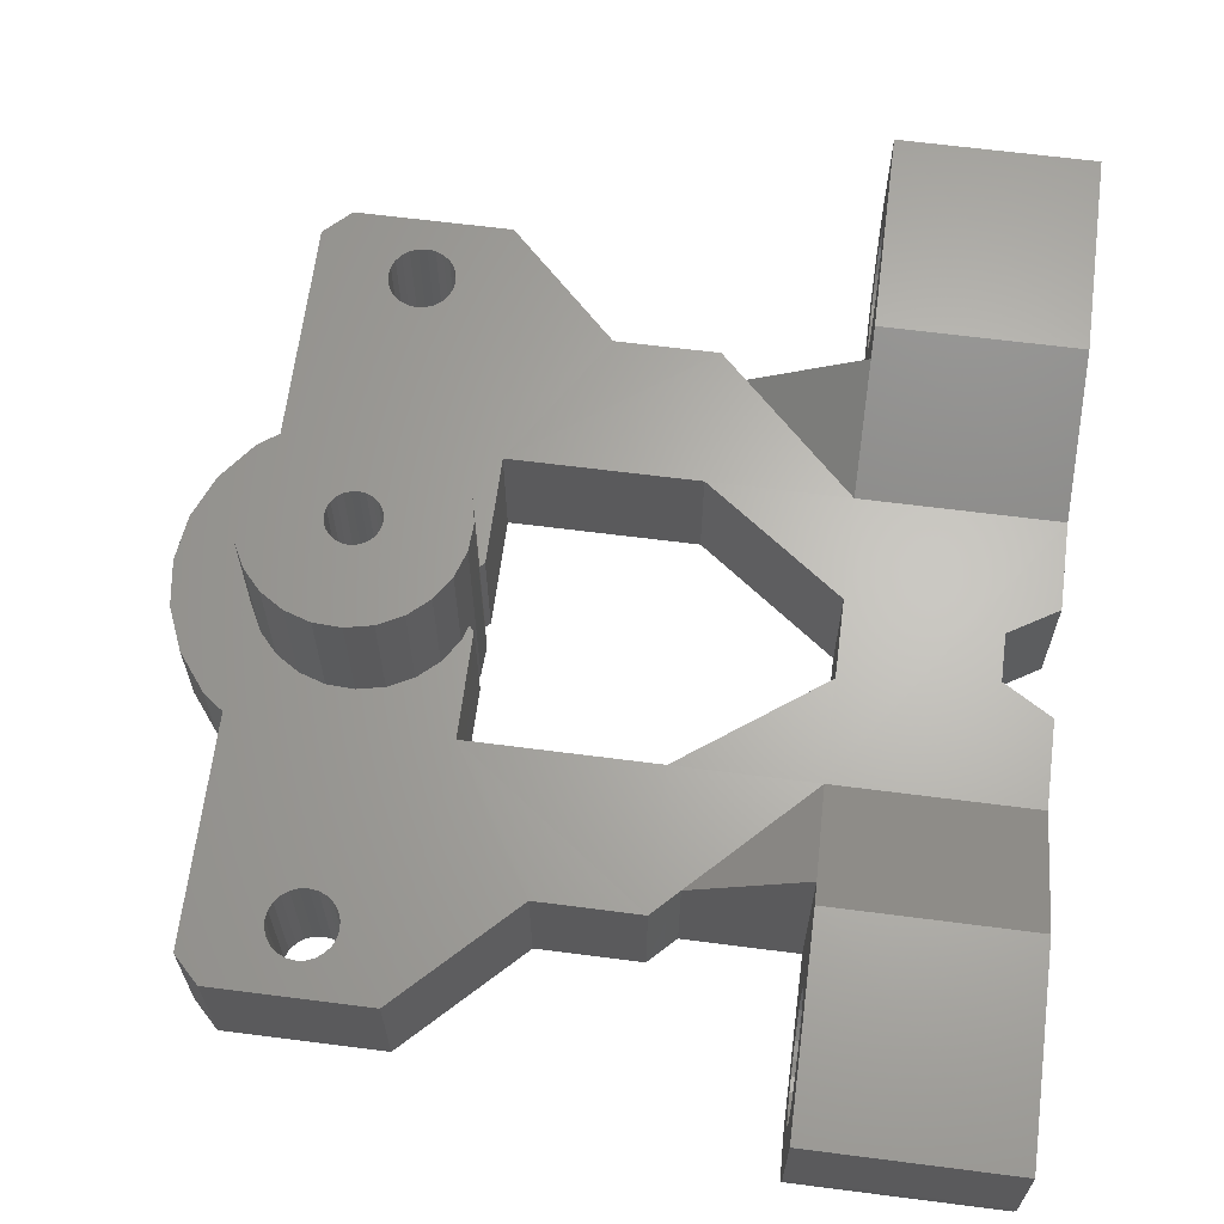
<metadata>
{"format":"stl","ext":"stl","renderer":"f3d","projection":"perspective","resolution":1024,"background":"white","views":[{"elev":64.9,"azim":-172.7,"up":"+Z"}]}
</metadata>
<code>
# stl→obj: 436 verts, 894 faces
v -22.69 -2.655 20
v -21.74 -4.518 10
v -21.74 -4.518 20
v -22.69 -2.655 10
v -20.35 -6.073 10
v -20.35 -6.073 20
v -4.384 -2.963 -3.084e-16
v -1.519 -0.08649 3
v -1.982 -3.606 3
v -4.006 -0.08649 -3.084e-16
v -3.341 6.714 3
v -1.998 3.423 10
v -1.982 3.433 3
v -3.378 -6.894 10
v -3.341 -6.886 3
v -5.545 -9.707 10
v -3.35 6.706 10
v -5.502 -9.703 3
v -7.164 -10.94 3
v -5.494 -5.643 -3.084e-16
v -1.542 -0.09818 10
v -2.013 -3.617 10
v -4.384 2.79 -3.084e-16
v -5.502 9.53 3
v -5.505 9.527 10
v -7.083 10.74 10
v -7.083 10.74 3
v -21.08 30 10
v -9.079 30 -3.084e-16
v -21.08 30 -3.084e-16
v -9.079 30 10
v -7.158 -7.811 -3.084e-16
v -7.083 28 -3.084e-16
v -7.083 28 10
v -7.164 -10.94 10
v -7.119 7.587 -3.084e-16
v -7.164 -28 -0.002322
v -9.204 -30 10
v -9.204 -30 -0.002325
v -7.164 -28 10
v -21.2 -30 -1.604e-06
v -21.2 -30 10
v -5.494 5.47 -3.084e-16
v -29.59 21.51 8.654e-11
v -29.59 21.51 9.996
v -12.73 -25.65 10
v -12.64 -25 -0.001527
v -12.73 -25.65 -0.001527
v -12.64 -25 10
v -12.73 -24.35 -0.001493
v -12.73 -24.35 10
v -12.98 -23.75 -0.001429
v -12.98 -23.75 10
v -13.37 -23.23 -0.001338
v -13.37 -23.23 10
v -13.89 -22.83 -0.001227
v -13.89 -22.83 10
v -14.49 -22.59 -0.001104
v -14.49 -22.59 10
v -15.14 -22.5 -0.0009762
v -15.14 -22.5 10
v -15.79 -22.59 -0.0008531
v -15.79 -22.59 10
v -16.39 -22.83 -0.000743
v -16.39 -22.83 10
v -16.91 -23.23 -0.0006533
v -16.91 -23.23 10
v -17.31 -23.75 10
v -17.31 -23.75 -0.0005902
v -17.56 -24.35 10
v -17.56 -24.35 -0.0005578
v -17.64 -25 10
v -17.64 -25 -0.0005585
v -17.56 -25.65 10
v -17.56 -25.65 -0.0005922
v -17.31 -26.25 10
v -17.31 -26.25 -0.0006566
v -16.91 -26.77 10
v -16.91 -26.77 -0.0007473
v -16.39 -27.17 10
v -16.39 -27.17 -0.0008581
v -15.79 -27.41 10
v -15.79 -27.41 -0.0009815
v -15.14 -27.5 10
v -15.14 -27.5 -0.001109
v -14.49 -27.41 10
v -14.49 -27.41 -0.001232
v -13.89 -27.17 10
v -13.89 -27.17 -0.001342
v -13.37 -26.77 10
v -13.37 -26.77 -0.001432
v -12.98 -26.25 -0.001495
v -12.98 -26.25 10
v -13.32 23.23 10
v -12.92 23.75 5.594e-08
v -13.32 23.23 7.352e-08
v -12.92 23.75 10
v -12.67 24.35 3.454e-08
v -12.67 24.35 10
v -12.59 25 1.079e-08
v -12.59 25 10
v -12.67 25.65 -1.37e-08
v -12.67 25.65 10
v -12.92 26.25 -3.725e-08
v -12.92 26.25 10
v -13.32 26.77 -5.827e-08
v -13.32 26.77 10
v -13.84 27.17 10
v -13.84 27.17 -7.531e-08
v -14.44 27.41 10
v -14.44 27.41 -8.722e-08
v -15.09 27.5 10
v -15.09 27.5 -9.319e-08
v -15.74 27.41 -9.281e-08
v -15.74 27.41 10
v -16.34 27.17 -8.61e-08
v -16.34 27.17 10
v -16.86 26.77 -7.352e-08
v -16.86 26.77 10
v -17.25 26.25 10
v -17.25 26.25 -5.594e-08
v -17.5 25.65 10
v -17.5 25.65 -3.454e-08
v -17.59 25 10
v -17.59 25 -1.079e-08
v -17.5 24.35 10
v -17.5 24.35 1.37e-08
v -17.25 23.75 10
v -17.25 23.75 3.725e-08
v -16.86 23.23 10
v -16.86 23.23 5.827e-08
v -16.34 22.83 7.531e-08
v -16.34 22.83 10
v -15.74 22.59 8.722e-08
v -15.74 22.59 10
v -15.09 22.5 9.319e-08
v -15.09 22.5 10
v -14.44 22.59 10
v -14.44 22.59 9.281e-08
v -13.84 22.83 10
v -13.84 22.83 8.61e-08
v -8.539 4.518 10
v -7.595 2.655 20
v -7.595 2.655 10
v -8.539 4.518 20
v -9.934 6.073 10
v -9.934 6.073 20
v -11.68 7.214 20
v -11.68 7.214 10
v -13.67 7.863 20
v -13.67 7.863 10
v -15.75 7.977 20
v -15.75 7.977 10
v -17.8 7.547 20
v -17.8 7.547 10
v -19.66 6.602 20
v -19.66 6.602 10
v -21.21 5.208 20
v -21.21 5.208 10
v -22.36 3.459 10
v -22.36 3.459 20
v -18.6 -7.214 20
v -18.6 -7.214 10
v -16.62 -7.863 20
v -16.62 -7.863 10
v -14.53 -7.977 20
v -14.53 -7.977 10
v -12.49 -7.547 20
v -12.49 -7.547 10
v -10.62 -6.602 20
v -10.62 -6.602 10
v -9.069 -5.208 20
v -9.069 -5.208 10
v -7.928 -3.459 10
v -7.928 -3.459 20
v -7.279 -1.474 10
v -7.279 -1.474 20
v -7.165 0.6116 10
v -7.165 0.6116 20
v -63.1 24.75 8
v -48.09 24.89 6.852
v -63.1 24.9 6.835
v -48.09 24.73 8.017
v -63.1 24.9 9.165
v -48.09 24.89 9.182
v -63.1 25.35 10.25
v -48.09 25.34 10.27
v -63.1 26.07 11.18
v -48.09 26.05 11.2
v -63.1 27 11.9
v -48.09 26.98 11.91
v -63.1 28.09 12.35
v -48.09 28.07 12.36
v -63.1 29.25 12.5
v -48.09 29.23 12.52
v -63.1 30.41 12.35
v -48.09 30.4 12.36
v -63.09 31.5 11.9
v -48.09 31.48 11.91
v -63.09 32.43 11.18
v -48.08 32.42 11.2
v -48.08 33.13 10.27
v -63.09 33.15 10.25
v -48.08 33.58 9.182
v -63.09 33.6 9.165
v -48.08 33.73 8.017
v -63.09 33.75 8
v -48.08 33.58 6.852
v -63.09 33.6 6.835
v -48.08 33.13 5.767
v -63.09 33.15 5.75
v -48.08 32.42 4.835
v -63.08 32.43 4.818
v -48.08 31.48 4.12
v -63.09 31.5 4.103
v -48.08 30.4 3.67
v -63.09 30.41 3.653
v -48.08 29.23 3.517
v -63.09 29.25 3.5
v -48.09 28.07 3.67
v -63.09 28.09 3.653
v -48.09 26.98 4.12
v -63.09 27 4.103
v -48.09 26.05 4.835
v -63.09 26.07 4.818
v -63.09 25.35 5.75
v -48.09 25.34 5.767
v -63.08 32.21 -0.04183
v -48.08 31.03 -0.04196
v -63.08 31.04 -0.04359
v -48.08 32.21 -0.0402
v -48.08 33.95 1.529
v -63.08 33.95 1.528
v -48.08 35.19 2.649
v -63.08 35.2 2.647
v -63.08 36.18 4
v -48.08 36.17 4.002
v -63.08 36.86 5.528
v -48.08 36.85 5.529
v -63.08 37.21 7.164
v -48.08 37.2 7.165
v -63.08 37.24 8
v -48.08 37.24 8.002
v -63.1 21.54 15.96
v -63.08 37.24 15.96
v -63.08 34.81 5.301
v -63.08 33.87 4.251
v -63.08 37.21 7.963
v -63.08 30.82 0.8604
v -63.08 30 -0.04493
v -23.16 -10.94 10
v -37.56 -21.49 10.02
v -29.69 -21.49 10
v -23.12 10.77 10
v -37.5 21.52 9.979
v -48.08 37.23 15.96
v -48.19 -37.23 7.146
v -63.2 -36.86 5.528
v -48.19 -36.88 5.51
v -63.2 -37.21 7.164
v -48.18 -37.28 8.818
v -63.19 -37.26 8.836
v -48.19 -36.2 3.982
v -63.2 -35.2 2.647
v -48.19 -35.22 2.629
v -63.2 -36.18 4
v -48.19 -29.65 3.487
v -63.19 -28.46 3.653
v -63.19 -29.63 3.5
v -48.19 -28.48 3.64
v -63.19 -27.38 4.103
v -48.19 -27.4 4.089
v -63.18 -26.45 4.818
v -48.18 -26.47 4.805
v -48.18 -25.75 5.737
v -63.18 -25.73 5.75
v -48.18 -25.3 6.822
v -63.18 -25.28 6.835
v -63.19 -33.53 10.25
v -48.19 -32.83 11.17
v -48.19 -33.54 10.24
v -63.19 -32.81 11.18
v -63.19 -33.98 9.165
v -48.19 -33.99 9.151
v -63.19 -34.13 8
v -48.19 -34.15 7.987
v -63.19 -33.98 6.835
v -48.19 -33.99 6.822
v -63.19 -33.53 5.75
v -48.19 -33.54 5.737
v -63.19 -32.81 4.818
v -48.19 -32.83 4.805
v -63.19 -31.88 4.103
v -48.19 -31.9 4.089
v -63.19 -30.79 3.653
v -48.19 -30.81 3.64
v -48.18 -25.15 7.987
v -63.18 -25.13 8
v -48.18 -25.3 9.151
v -63.18 -25.28 9.165
v -48.18 -25.75 10.24
v -63.18 -25.73 10.25
v -48.18 -26.47 11.17
v -63.18 -26.45 11.18
v -48.18 -27.4 11.88
v -63.18 -27.38 11.9
v -48.18 -28.48 12.33
v -63.18 -28.46 12.35
v -48.18 -29.65 12.49
v -63.18 -29.63 12.5
v -48.18 -30.81 12.33
v -63.18 -30.79 12.35
v -48.18 -31.9 11.88
v -63.18 -31.88 11.9
v -63.1 10.81 -0.04493
v -63.11 10.81 9.964
v -48.08 30 -0.0433
v -48.11 10.8 9.969
v -48.1 19.53 14.85
v -48.1 21.53 15.96
v -63.15 -4.095 10.02
v -63.16 -10.9 0.0442
v -63.16 -10.9 10.04
v -63.15 -4.095 3.154
v -63.12 4.095 -0.01735
v -63.13 4.095 6.895
v -63.18 -37.26 16.05
v -63.19 -34.6 5.621
v -63.14 -4.095 0.01626
v -63.13 4.095 9.989
v -59.41 1.822 -0.01214
v -48.15 -10.92 0.02761
v -59.41 -1.822 0.002806
v -59.41 1.822 9.998
v -59.41 -1.822 10.01
v -48.12 3.006 -0.008104
v -48.14 -3.011 10.01
v -48.14 -3.011 -0.008104
v -48.12 3.011 9.996
v -39.57 -19.48 10.02
v -48.15 -10.92 10.03
v -48.16 -19.47 14.9
v -37.47 21.52 -0.01914
v -39.46 19.52 9.977
v -23.1 10.77 -3.081e-11
v -37.48 10.79 9.985
v -37.47 10.79 -0.01615
v -37.54 -10.93 0.01884
v -23.16 -10.94 4.327e-11
v -37.54 -10.93 10.02
v -48.16 -21.48 0.0442
v -48.19 -30.02 0.02836
v -63.2 -31.26 1.567
v -63.2 -30 0.04646
v -48.19 -33.97 1.51
v -63.2 -33.95 1.528
v -48.19 -30.85 0.02845
v -63.2 -30.83 0.04655
v -48.16 -19.48 0.0442
v -63.19 -34.63 5.657
v -48.19 -32.32 0.02593
v -63.2 -32.3 0.04403
v -43.44 19.52 -0.03466
v -39.46 19.52 -0.02238
v -48.1 21.53 -0.04493
v -48.1 19.53 -0.04493
v -39.57 -19.48 0.02342
v -43.43 -19.48 0.03428
v -23.13 -2.608 10
v -23.13 -2.608 1.082e-06
v -23.12 2.644 6.345e-15
v -23.12 2.644 9.552
v -23.12 2.644 10
v -29.69 -21.5 8.654e-11
v -22.77 -2.263 10
v -22.75 2.263 10
v -48.18 -37.27 16.05
v -48.16 -21.47 16.04
v -63.17 -21.46 16.04
v -37.56 -21.49 0.01884
v -22.77 -2.263 20
v -23 1.474 20
v -23.12 -0.6116 20
v -22.75 2.263 20
v -17.14 0.004187 20
v -17.07 -0.5136 20
v -16.88 -0.9964 20
v -16.56 -1.411 20
v -16.15 -1.73 20
v -15.66 -1.931 20
v -15.15 -2 20
v -14.63 -1.933 20
v -14.15 -1.734 20
v -13.73 -1.417 20
v -13.41 -1.004 20
v -13.21 -0.5217 20
v -13.14 -0.004187 20
v -17.07 0.5217 20
v -16.87 1.004 20
v -16.55 1.417 20
v -16.14 1.734 20
v -15.66 1.933 20
v -15.14 2 20
v -14.62 1.931 20
v -14.14 1.73 20
v -13.72 1.411 20
v -13.41 0.9964 20
v -13.21 0.5136 20
v -22.77 -2.263 6.861e-12
v -22.75 2.263 6.345e-15
v -17.14 0.004187 -0.000534
v -17.07 0.5217 -0.000534
v -16.87 1.004 -0.000534
v -16.55 1.417 -0.000534
v -16.14 1.734 -0.000534
v -15.66 1.933 -0.000534
v -15.14 2 -0.000534
v -14.62 1.931 -0.000534
v -14.14 1.73 -0.000534
v -13.72 1.411 -0.000534
v -13.41 0.9964 -0.000534
v -13.21 0.5136 -0.000534
v -13.14 -0.004187 -0.000534
v -17.07 -0.5136 -0.000534
v -16.88 -0.9964 -0.000534
v -16.56 -1.411 -0.000534
v -16.15 -1.73 -0.000534
v -15.66 -1.931 -0.000534
v -15.15 -2 -0.000534
v -14.63 -1.933 -0.000534
v -14.15 -1.734 -0.000534
v -13.73 -1.417 -0.000534
v -13.41 -1.004 -0.000534
v -13.21 -0.5217 -0.000534
v -23 1.474 1.974e-14
v -23.12 -0.6116 1.974e-14
f 1 2 3
f 2 1 4
f 3 5 6
f 5 3 2
f 7 8 9
f 8 7 10
f 11 12 13
f 9 14 15
f 15 14 16
f 11 17 12
f 15 16 18
f 16 19 18
f 20 9 15
f 9 20 7
f 8 21 22
f 9 22 14
f 23 8 10
f 8 23 13
f 8 22 9
f 24 25 17
f 25 24 26
f 24 17 11
f 26 24 27
f 28 29 30
f 29 28 31
f 13 21 8
f 18 19 32
f 20 18 32
f 18 20 15
f 33 26 27
f 26 33 34
f 35 19 16
f 33 27 36
f 37 38 39
f 38 37 40
f 13 12 21
f 29 34 33
f 34 29 31
f 38 41 39
f 41 38 42
f 43 13 23
f 13 43 11
f 24 43 36
f 43 24 11
f 24 36 27
f 44 28 30
f 28 44 45
f 46 47 48
f 47 46 49
f 49 50 47
f 50 49 51
f 51 52 50
f 52 51 53
f 53 54 52
f 54 53 55
f 55 56 54
f 56 55 57
f 57 58 56
f 58 57 59
f 59 60 58
f 60 59 61
f 61 62 60
f 62 61 63
f 63 64 62
f 64 63 65
f 65 66 64
f 66 65 67
f 66 68 69
f 68 66 67
f 69 70 71
f 70 69 68
f 71 72 73
f 72 71 70
f 73 74 75
f 74 73 72
f 75 76 77
f 76 75 74
f 77 78 79
f 78 77 76
f 79 80 81
f 80 79 78
f 81 82 83
f 82 81 80
f 83 84 85
f 84 83 82
f 85 86 87
f 86 85 84
f 87 88 89
f 88 87 86
f 89 90 91
f 90 89 88
f 90 92 91
f 92 90 93
f 93 48 92
f 48 93 46
f 94 95 96
f 95 94 97
f 97 98 95
f 98 97 99
f 99 100 98
f 100 99 101
f 101 102 100
f 102 101 103
f 103 104 102
f 104 103 105
f 105 106 104
f 106 105 107
f 106 108 109
f 108 106 107
f 109 110 111
f 110 109 108
f 111 112 113
f 112 111 110
f 112 114 113
f 114 112 115
f 115 116 114
f 116 115 117
f 117 118 116
f 118 117 119
f 118 120 121
f 120 118 119
f 121 122 123
f 122 121 120
f 123 124 125
f 124 123 122
f 125 126 127
f 126 125 124
f 127 128 129
f 128 127 126
f 129 130 131
f 130 129 128
f 130 132 131
f 132 130 133
f 133 134 132
f 134 133 135
f 135 136 134
f 136 135 137
f 136 138 139
f 138 136 137
f 139 140 141
f 140 139 138
f 141 94 96
f 94 141 140
f 142 143 144
f 143 142 145
f 146 145 142
f 145 146 147
f 148 146 149
f 146 148 147
f 150 149 151
f 149 150 148
f 152 151 153
f 151 152 150
f 154 153 155
f 153 154 152
f 156 155 157
f 155 156 154
f 158 157 159
f 157 158 156
f 158 160 161
f 160 158 159
f 162 5 163
f 5 162 6
f 164 163 165
f 163 164 162
f 166 165 167
f 165 166 164
f 168 167 169
f 167 168 166
f 170 169 171
f 169 170 168
f 172 171 173
f 171 172 170
f 174 172 173
f 172 174 175
f 176 175 174
f 175 176 177
f 178 177 176
f 177 178 179
f 144 179 178
f 179 144 143
f 180 181 182
f 181 180 183
f 184 183 180
f 183 184 185
f 186 185 184
f 185 186 187
f 188 187 186
f 187 188 189
f 190 189 188
f 189 190 191
f 192 191 190
f 191 192 193
f 194 193 192
f 193 194 195
f 196 195 194
f 195 196 197
f 198 197 196
f 197 198 199
f 200 199 198
f 199 200 201
f 202 200 203
f 200 202 201
f 204 203 205
f 203 204 202
f 206 205 207
f 205 206 204
f 208 207 209
f 207 208 206
f 210 209 211
f 209 210 208
f 212 211 213
f 211 212 210
f 214 213 215
f 213 214 212
f 216 215 217
f 215 216 214
f 218 217 219
f 217 218 216
f 220 219 221
f 219 220 218
f 222 221 223
f 221 222 220
f 224 223 225
f 223 224 222
f 226 224 225
f 224 226 227
f 182 227 226
f 227 182 181
f 228 229 230
f 229 228 231
f 232 228 233
f 228 232 231
f 234 233 235
f 233 234 232
f 236 234 235
f 234 236 237
f 238 237 236
f 237 238 239
f 240 239 238
f 239 240 241
f 242 241 240
f 241 242 243
f 184 180 244
f 245 192 244
f 245 194 192
f 245 196 194
f 246 233 247
f 242 240 248
f 182 244 180
f 249 250 217
f 37 35 40
f 35 37 19
f 32 19 37
f 251 252 253
f 254 45 255
f 245 243 242
f 256 243 245
f 245 248 246
f 245 242 248
f 230 250 249
f 257 258 259
f 258 257 260
f 261 260 257
f 260 261 262
f 263 264 265
f 264 263 266
f 259 266 263
f 266 259 258
f 267 268 269
f 268 267 270
f 270 271 268
f 271 270 272
f 272 273 271
f 273 272 274
f 275 273 274
f 273 275 276
f 277 276 275
f 276 277 278
f 279 280 281
f 280 279 282
f 283 281 284
f 281 283 279
f 285 284 286
f 284 285 283
f 287 286 288
f 286 287 285
f 289 288 290
f 288 289 287
f 291 290 292
f 290 291 289
f 292 293 291
f 293 292 294
f 294 295 293
f 295 294 296
f 296 269 295
f 269 296 267
f 297 278 277
f 278 297 298
f 299 298 297
f 298 299 300
f 301 300 299
f 300 301 302
f 303 302 301
f 302 303 304
f 304 305 306
f 305 304 303
f 306 307 308
f 307 306 305
f 308 309 310
f 309 308 307
f 310 311 312
f 311 310 309
f 312 313 314
f 313 312 311
f 314 280 282
f 280 314 313
f 250 315 316
f 230 317 250
f 317 230 229
f 318 244 316
f 244 318 319
f 244 319 320
f 321 322 323
f 322 321 324
f 316 325 326
f 325 316 315
f 247 230 249
f 243 317 229
f 243 212 214
f 245 205 203
f 245 246 247
f 260 262 327
f 283 285 328
f 329 322 324
f 316 326 330
f 315 331 325
f 331 315 332
f 331 332 333
f 329 332 322
f 332 329 333
f 334 333 335
f 333 334 331
f 323 335 321
f 335 323 318
f 334 316 330
f 316 334 318
f 318 334 335
f 336 337 338
f 337 336 339
f 340 341 342
f 255 44 343
f 44 255 45
f 344 319 318
f 344 319 318
f 345 346 347
f 346 345 254
f 346 336 347
f 336 346 339
f 348 251 349
f 251 348 350
f 337 348 338
f 348 337 350
f 348 332 338
f 346 318 339
f 340 350 341
f 350 340 252
f 350 252 251
f 351 270 267
f 352 292 290
f 352 294 292
f 352 290 261
f 353 289 291
f 353 291 293
f 351 352 322
f 351 267 352
f 352 354 322
f 355 264 356
f 264 355 265
f 354 357 358
f 357 354 352
f 351 322 359
f 328 264 360
f 358 361 362
f 361 358 357
f 361 356 362
f 356 361 355
f 260 262 327
f 345 363 364
f 345 364 343
f 345 343 44
f 356 264 328
f 356 328 285
f 352 355 357
f 357 355 361
f 365 366 315
f 347 366 363
f 345 347 363
f 343 364 344
f 255 343 344
f 349 367 368
f 326 325 331
f 334 326 331
f 326 334 330
f 335 333 329
f 335 329 324
f 321 335 324
f 32 37 29
f 33 32 29
f 32 33 36
f 36 20 32
f 20 36 43
f 20 43 23
f 20 23 7
f 7 23 10
f 366 332 315
f 332 366 338
f 338 366 336
f 347 336 366
f 283 264 266
f 264 283 360
f 369 349 251
f 349 369 370
f 345 371 372
f 345 372 373
f 345 373 254
f 253 41 42
f 41 253 374
f 153 124 155
f 124 153 126
f 126 153 128
f 128 153 130
f 130 153 133
f 133 153 135
f 135 153 151
f 135 151 137
f 137 151 138
f 138 151 140
f 140 151 94
f 94 151 149
f 94 149 97
f 97 149 99
f 99 149 101
f 42 251 253
f 251 42 369
f 369 42 375
f 375 42 4
f 4 42 2
f 2 42 5
f 5 42 74
f 74 42 76
f 76 42 78
f 78 42 80
f 80 42 82
f 82 42 38
f 5 74 72
f 5 72 163
f 82 38 84
f 84 38 86
f 86 38 88
f 88 38 90
f 90 38 93
f 93 38 46
f 46 38 49
f 49 38 169
f 169 38 171
f 171 38 173
f 173 38 40
f 173 40 174
f 174 40 176
f 176 40 178
f 16 26 35
f 26 16 25
f 25 16 14
f 25 14 17
f 17 14 22
f 17 22 12
f 12 22 21
f 254 28 45
f 28 254 376
f 28 376 160
f 28 160 159
f 28 159 157
f 28 157 124
f 28 124 122
f 28 122 120
f 28 120 119
f 28 119 117
f 28 117 115
f 28 115 31
f 124 157 155
f 31 115 112
f 31 112 110
f 31 110 108
f 31 108 107
f 31 107 105
f 31 105 103
f 31 103 101
f 31 101 149
f 31 149 146
f 31 146 142
f 31 142 34
f 34 142 144
f 34 144 178
f 34 178 35
f 35 178 40
f 34 35 26
f 72 165 163
f 165 72 70
f 165 70 68
f 165 68 67
f 165 67 65
f 165 65 167
f 167 65 63
f 167 63 61
f 167 61 59
f 167 59 169
f 169 59 57
f 169 57 55
f 169 55 53
f 169 53 51
f 169 51 49
f 376 254 373
f 346 344 318
f 344 346 255
f 255 346 254
f 244 186 184
f 186 244 188
f 188 244 190
f 190 244 192
f 245 198 196
f 198 245 200
f 200 245 203
f 246 235 233
f 235 246 248
f 235 248 236
f 236 248 238
f 238 248 240
f 247 228 230
f 228 247 233
f 320 245 244
f 245 320 256
f 231 243 229
f 243 231 232
f 243 232 234
f 243 234 237
f 243 237 239
f 243 239 241
f 261 288 377
f 288 261 290
f 377 288 286
f 307 378 309
f 378 307 305
f 378 305 303
f 378 303 301
f 378 301 299
f 378 299 297
f 365 181 320
f 181 365 227
f 227 365 224
f 224 365 317
f 320 181 183
f 224 317 222
f 222 317 220
f 220 317 218
f 218 317 216
f 216 317 214
f 214 317 243
f 243 210 212
f 210 243 208
f 208 243 206
f 206 243 256
f 320 193 256
f 193 320 191
f 191 320 189
f 189 320 187
f 187 320 185
f 185 320 183
f 256 193 195
f 256 195 197
f 256 197 199
f 256 199 201
f 256 201 202
f 256 202 204
f 256 204 206
f 215 249 217
f 249 215 247
f 247 215 213
f 247 213 211
f 247 211 209
f 247 209 207
f 245 207 205
f 207 245 247
f 283 360 328
f 327 282 260
f 282 327 314
f 314 327 312
f 312 327 379
f 260 282 279
f 260 279 258
f 258 279 266
f 266 279 283
f 312 379 310
f 310 379 308
f 308 379 306
f 306 379 304
f 304 379 302
f 302 379 300
f 300 379 298
f 268 322 269
f 322 268 271
f 322 271 273
f 322 273 276
f 322 276 278
f 322 278 298
f 322 298 379
f 322 379 323
f 377 262 261
f 262 377 327
f 316 225 250
f 225 316 226
f 226 316 182
f 182 316 244
f 250 225 223
f 250 223 221
f 250 221 219
f 250 219 217
f 250 365 315
f 365 250 317
f 377 311 378
f 311 377 313
f 313 377 280
f 280 377 281
f 281 377 284
f 284 377 286
f 378 311 309
f 377 379 327
f 379 377 378
f 378 323 379
f 323 378 342
f 323 342 341
f 253 380 374
f 380 253 252
f 349 380 367
f 380 349 374
f 252 367 380
f 367 252 340
f 340 368 367
f 368 340 359
f 359 340 342
f 366 320 319
f 320 366 365
f 319 363 366
f 363 319 364
f 364 319 344
f 332 359 322
f 359 332 368
f 368 332 348
f 368 348 349
f 350 337 341
f 323 337 318
f 337 323 341
f 318 337 339
f 351 272 270
f 272 351 274
f 274 351 275
f 351 277 275
f 277 351 297
f 297 351 378
f 359 378 351
f 378 359 342
f 352 296 294
f 296 352 267
f 257 352 261
f 352 257 259
f 352 259 263
f 352 263 265
f 352 265 355
f 295 353 293
f 353 295 358
f 358 295 354
f 354 295 269
f 354 269 322
f 287 356 285
f 356 287 289
f 356 289 362
f 362 289 353
f 362 353 358
f 381 382 383
f 382 381 384
f 384 381 1
f 384 1 161
f 161 1 3
f 161 3 158
f 158 3 6
f 158 6 156
f 156 6 162
f 156 162 154
f 154 162 164
f 154 164 385
f 385 164 386
f 386 164 387
f 387 164 388
f 388 164 166
f 388 166 389
f 389 166 390
f 390 166 391
f 391 166 392
f 392 166 393
f 393 166 168
f 393 168 394
f 394 168 395
f 395 168 396
f 396 168 397
f 154 398 152
f 398 154 385
f 152 398 399
f 152 399 400
f 152 400 401
f 152 401 402
f 152 402 150
f 150 402 403
f 150 403 404
f 150 404 405
f 150 405 406
f 150 406 407
f 150 407 148
f 148 407 408
f 148 408 397
f 148 397 168
f 148 168 170
f 148 170 147
f 147 170 172
f 147 172 145
f 145 172 175
f 145 175 143
f 143 175 177
f 143 177 179
f 370 375 409
f 375 370 369
f 373 410 376
f 410 373 372
f 371 410 372
f 131 411 129
f 411 131 412
f 412 131 413
f 413 131 414
f 414 131 132
f 414 132 415
f 415 132 134
f 415 134 416
f 416 134 136
f 416 136 417
f 417 136 418
f 418 136 139
f 418 139 419
f 419 139 141
f 419 141 420
f 420 141 96
f 420 96 421
f 421 96 422
f 422 96 95
f 422 95 423
f 423 95 52
f 52 95 50
f 50 95 98
f 50 98 47
f 47 98 100
f 30 125 73
f 125 30 123
f 123 30 121
f 121 30 118
f 118 30 116
f 116 30 114
f 114 30 29
f 114 29 113
f 113 29 111
f 111 29 109
f 109 29 106
f 106 29 104
f 104 29 102
f 102 29 100
f 100 29 39
f 39 29 37
f 30 345 44
f 345 30 410
f 410 30 41
f 41 30 73
f 41 73 75
f 41 75 77
f 41 77 79
f 41 79 81
f 41 81 83
f 41 83 39
f 39 83 85
f 39 85 87
f 39 87 89
f 39 89 91
f 39 91 92
f 39 92 48
f 39 48 47
f 39 47 100
f 125 71 73
f 71 125 127
f 71 127 69
f 69 127 129
f 69 129 411
f 69 411 66
f 66 411 424
f 66 424 425
f 66 425 64
f 64 425 426
f 64 426 427
f 64 427 62
f 62 427 428
f 62 428 60
f 60 428 429
f 60 429 430
f 60 430 58
f 58 430 431
f 58 431 56
f 56 431 432
f 56 432 54
f 54 432 433
f 54 433 434
f 54 434 52
f 52 434 423
f 435 409 436
f 409 435 410
f 349 41 374
f 41 349 370
f 41 370 409
f 41 409 410
f 410 371 345
f 161 376 384
f 376 161 160
f 384 435 382
f 435 384 410
f 410 384 376
f 382 436 383
f 436 382 435
f 381 4 1
f 4 381 375
f 375 381 383
f 375 383 409
f 409 383 436
f 425 388 426
f 388 425 387
f 388 427 426
f 427 388 389
f 389 428 427
f 428 389 390
f 390 429 428
f 429 390 391
f 391 430 429
f 430 391 392
f 392 431 430
f 431 392 393
f 393 432 431
f 432 393 394
f 395 432 394
f 432 395 433
f 396 433 395
f 433 396 434
f 397 434 396
f 434 397 423
f 408 423 397
f 423 408 422
f 407 422 408
f 422 407 421
f 406 421 407
f 421 406 420
f 406 419 420
f 419 406 405
f 405 418 419
f 418 405 404
f 404 417 418
f 417 404 403
f 403 416 417
f 416 403 402
f 402 415 416
f 415 402 401
f 401 414 415
f 414 401 400
f 414 399 413
f 399 414 400
f 413 398 412
f 398 413 399
f 412 385 411
f 385 412 398
f 411 386 424
f 386 411 385
f 424 387 425
f 387 424 386

</code>
